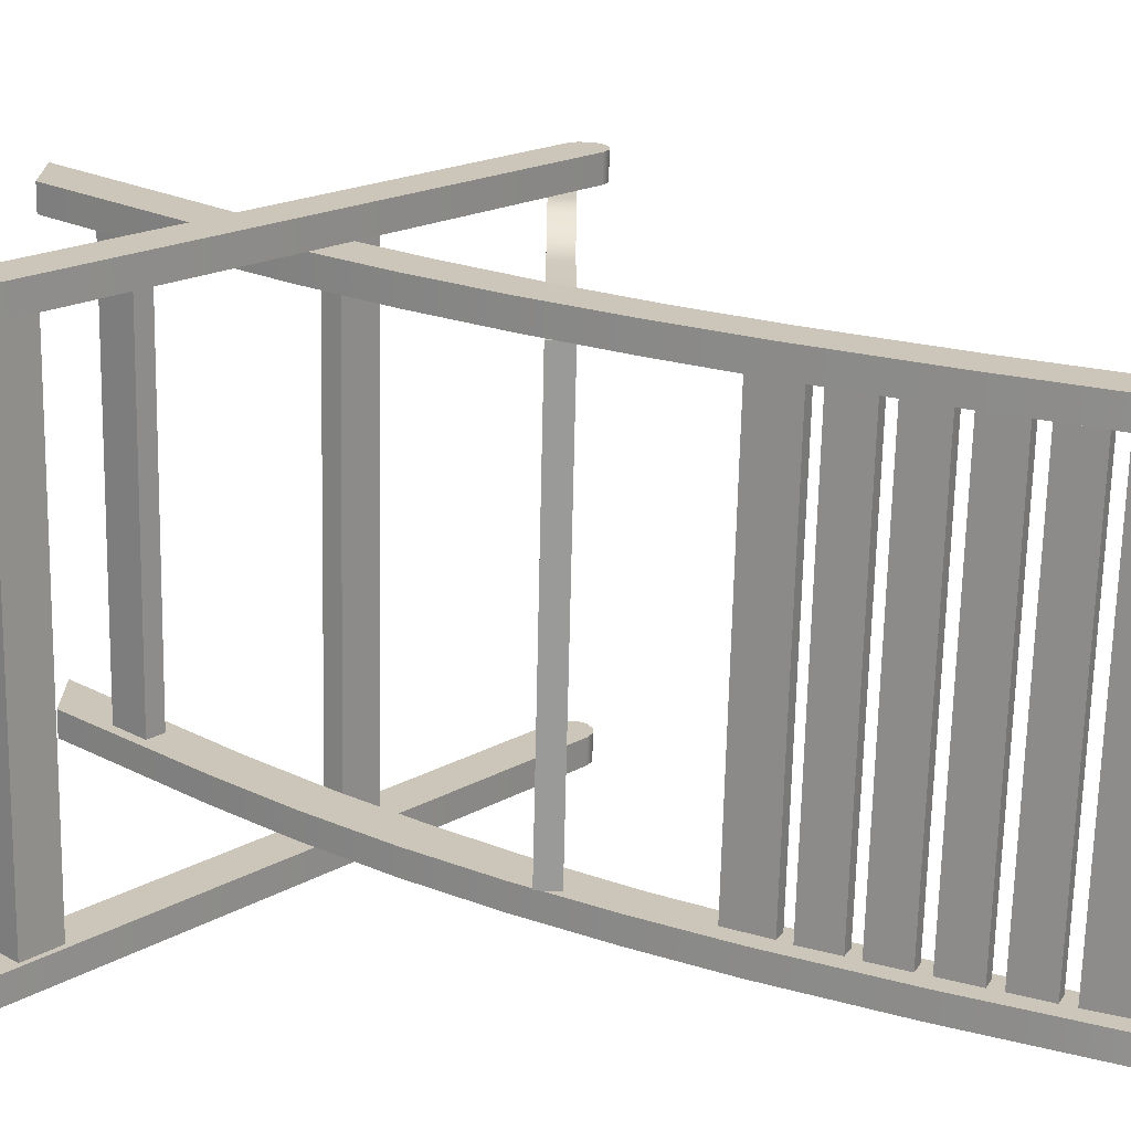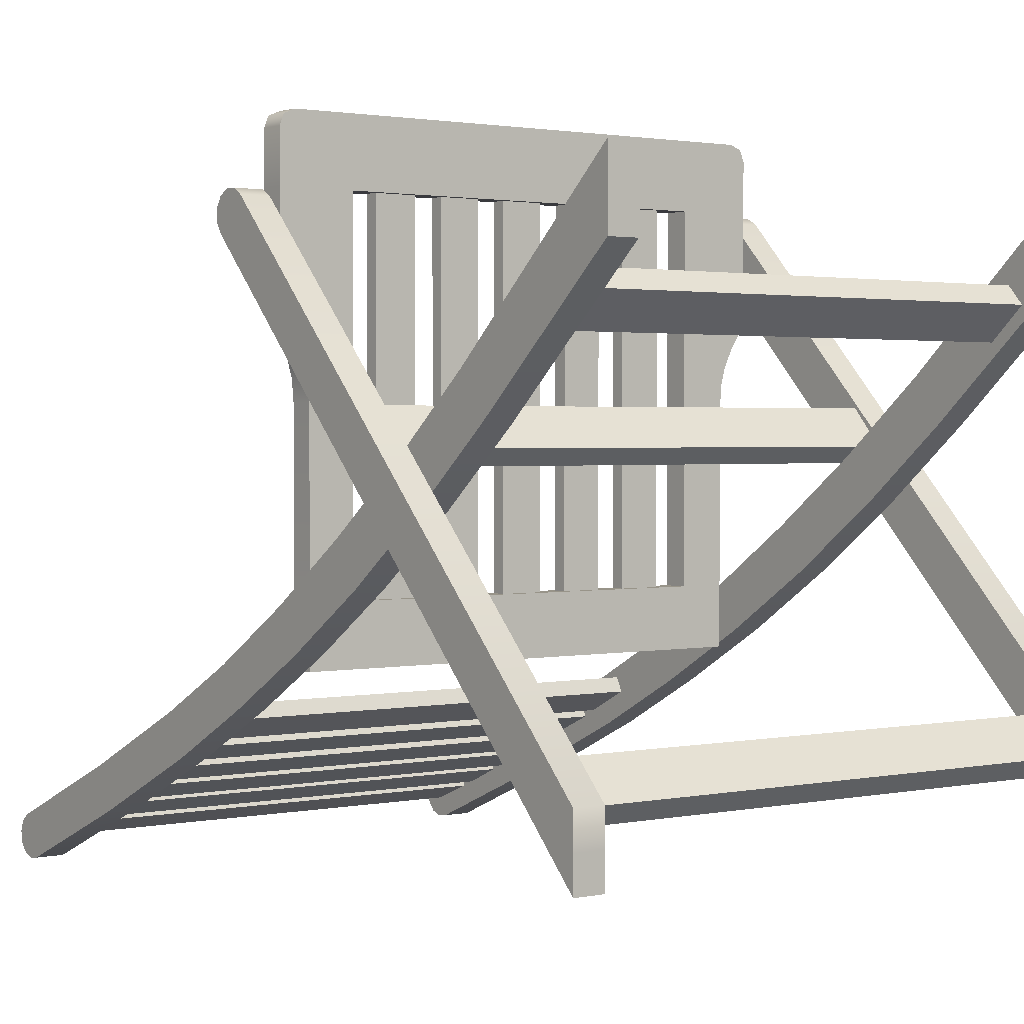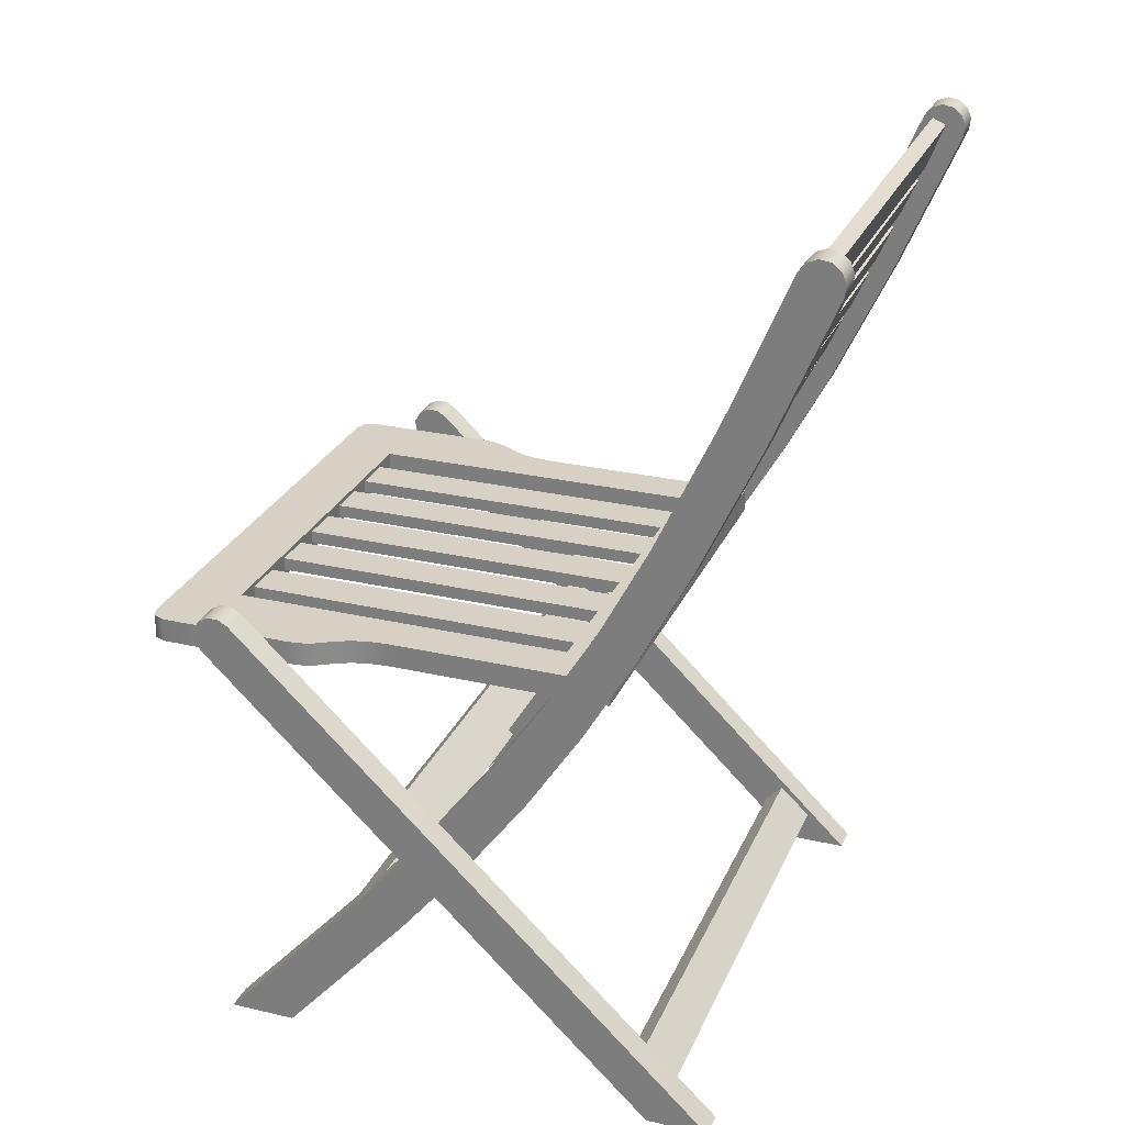
<metadata>
{"format":"obj","ext":"obj","renderer":"f3d","projection":"perspective","resolution":1024,"background":"white","views":[{"elev":-69.2,"azim":88.7,"up":"+Z"},{"elev":1.7,"azim":-37.0,"up":"+Z"},{"elev":26.7,"azim":110.0,"up":"+Y"}]}
</metadata>
<code>
o outdoor_folding_chair
v -0.2263 0.4468 0.08806
v -0.2527 0.4468 0.2444
v -0.2306 0.4468 0.104
v -0.1813 0.4468 -0.1543
v -0.1813 0.4468 0.3084
v -0.1813 0.4468 0.2444
v -0.1813 0.4468 -0.09724
v -0.238 0.4468 0.1192
v -0.1813 0.4468 0.06836
v -0.2243 0.4468 -0.1543
v -0.2243 0.4468 -0.09724
v -0.2246 0.4468 0.06836
v -0.1813 0.4468 0.1464
v -0.2528 0.4468 0.1608
v -0.1813 0.4468 0.1192
v -0.2467 0.4468 0.1336
v -0.2513 0.4468 0.1469
v -0.2378 0.4468 0.3084
v -0.2527 0.4468 0.2934
v -0.2483 0.4468 0.304
v -0.1813 0.4468 0.1608
v -0.1813 0.4468 0.1336
v -0.1813 0.4468 0.104
v -0.1813 0.4468 0.08806
v -0.1813 0.4468 0.2934
v -0.1813 0.4468 0.304
v 0.2263 0.4468 0.08806
v 0.2527 0.4468 0.2444
v 0.2306 0.4468 0.104
v 0.1813 0.4468 -0.1543
v 0.1813 0.4468 0.3084
v 0.1813 0.4468 0.2444
v 0.1813 0.4468 -0.09724
v 0.238 0.4468 0.1192
v 0.1813 0.4468 0.06836
v 0.2243 0.4468 -0.1543
v 0.2243 0.4468 -0.09724
v 0.2246 0.4468 0.06836
v 0.1813 0.4468 0.1464
v 0.2528 0.4468 0.1608
v 0.1813 0.4468 0.1192
v 0.2467 0.4468 0.1336
v 0.2513 0.4468 0.1469
v 0.2378 0.4468 0.3084
v 0.2527 0.4468 0.2934
v 0.2483 0.4468 0.304
v 0.1813 0.4468 0.1608
v 0.1813 0.4468 0.1336
v 0.1813 0.4468 0.104
v 0.1813 0.4468 0.08806
v 0.1813 0.4468 0.2934
v 0.1813 0.4468 0.304
v -0.2263 0.4228 0.08806
v -0.2527 0.4228 0.2444
v -0.2306 0.4228 0.104
v -0.1813 0.4228 -0.1543
v -0.1813 0.4228 0.3084
v -0.1813 0.4228 0.2444
v -0.1813 0.4228 -0.09724
v -0.238 0.4228 0.1192
v -0.1813 0.4228 0.06836
v -0.2243 0.4228 -0.1543
v -0.2243 0.4228 -0.09724
v -0.2246 0.4228 0.06836
v -0.1813 0.4228 0.1464
v -0.2528 0.4228 0.1608
v -0.1813 0.4228 0.1192
v -0.2467 0.4228 0.1336
v -0.2513 0.4228 0.1469
v -0.2378 0.4228 0.3084
v -0.2527 0.4228 0.2934
v -0.2483 0.4228 0.304
v -0.1813 0.4228 0.1608
v -0.1813 0.4228 0.1336
v -0.1813 0.4228 0.104
v -0.1813 0.4228 0.08806
v -0.1813 0.4228 0.2934
v -0.1813 0.4228 0.304
v 0.2263 0.4228 0.08806
v 0.2527 0.4228 0.2444
v 0.2306 0.4228 0.104
v 0.1813 0.4228 -0.1543
v 0.1813 0.4228 0.3084
v 0.1813 0.4228 0.2444
v 0.1813 0.4228 -0.09724
v 0.238 0.4228 0.1192
v 0.1813 0.4228 0.06836
v 0.2243 0.4228 -0.1543
v 0.2243 0.4228 -0.09724
v 0.2246 0.4228 0.06836
v 0.1813 0.4228 0.1464
v 0.2528 0.4228 0.1608
v 0.1813 0.4228 0.1192
v 0.2467 0.4228 0.1336
v 0.2513 0.4228 0.1469
v 0.2378 0.4228 0.3084
v 0.2527 0.4228 0.2934
v 0.2483 0.4228 0.304
v 0.1813 0.4228 0.1608
v 0.1813 0.4228 0.1336
v 0.1813 0.4228 0.104
v 0.1813 0.4228 0.08806
v 0.1813 0.4228 0.2934
v 0.1813 0.4228 0.304
v 0.1813 0.4468 0.3084
v -0.1813 0.4468 0.3084
v -0.1813 0.4468 0.2444
v 0.1813 0.4468 0.2444
v -0.1813 0.4468 -0.1543
v -0.1813 0.4468 -0.09724
v 0.1813 0.4468 -0.1543
v 0.1813 0.4468 -0.09724
v 0.1813 0.4228 0.3084
v -0.1813 0.4228 0.3084
v -0.1813 0.4228 0.2444
v 0.1813 0.4228 0.2444
v -0.1813 0.4228 -0.1543
v -0.1813 0.4228 -0.09724
v 0.1813 0.4228 -0.1543
v 0.1813 0.4228 -0.09724
v -0.2814 -0.000159 -0.2781
v -0.2533 -0.000159 -0.2781
v -0.2533 -0.000159 -0.2156
v -0.2814 -0.000159 -0.2156
v -0.2814 0.4375 0.2374
v -0.2814 0.4471 0.2432
v -0.2814 0.4583 0.2434
v -0.2814 0.4682 0.238
v -0.2814 0.4687 0.2073
v -0.2814 0.4739 0.2283
v -0.2814 0.4741 0.2171
v -0.2533 0.4375 0.2374
v -0.2533 0.4583 0.2434
v -0.2533 0.4471 0.2432
v -0.2533 0.4687 0.2073
v -0.2533 0.4682 0.238
v -0.2533 0.4741 0.2171
v -0.2533 0.4739 0.2283
v -0.2533 -0.000159 -0.2469
v -0.2533 0.4606 0.2302
v -0.2533 0.4531 0.2224
v -0.2814 -0.000159 -0.2469
v -0.2814 0.4531 0.2224
v -0.2814 0.4606 0.2302
v 0.2814 -0.000159 -0.2781
v 0.2533 -0.000159 -0.2781
v 0.2533 -0.000159 -0.2156
v 0.2814 -0.000159 -0.2156
v 0.2814 0.4375 0.2374
v 0.2814 0.4471 0.2432
v 0.2814 0.4583 0.2434
v 0.2814 0.4682 0.238
v 0.2814 0.4687 0.2073
v 0.2814 0.4739 0.2283
v 0.2814 0.4741 0.2171
v 0.2533 0.4375 0.2374
v 0.2533 0.4583 0.2434
v 0.2533 0.4471 0.2432
v 0.2533 0.4687 0.2073
v 0.2533 0.4682 0.238
v 0.2533 0.4741 0.2171
v 0.2533 0.4739 0.2283
v 0.2533 -0.000159 -0.2469
v 0.2533 0.4606 0.2302
v 0.2533 0.4531 0.2224
v 0.2814 -0.000159 -0.2469
v 0.2814 0.4531 0.2224
v 0.2814 0.4606 0.2302
v -0.2526 -0.001548 0.2478
v -0.2245 -0.001548 0.2478
v -0.2526 0.1718 0.09138
v -0.2526 0.3391 -0.04032
v -0.2526 0.5136 -0.1526
v -0.2526 0.7328 -0.26
v -0.2526 0.7152 -0.2996
v -0.2526 0.4927 -0.1905
v -0.2526 0.3136 -0.08041
v -0.2526 0.1452 0.05039
v -0.2245 0.7152 -0.2996
v -0.2245 0.4927 -0.1905
v -0.2245 0.3136 -0.08041
v -0.2245 0.1452 0.05039
v -0.2245 0.7328 -0.26
v -0.2245 0.5136 -0.1526
v -0.2245 0.3391 -0.04032
v -0.2245 0.1718 0.09138
v -0.2526 -0.001548 0.1797
v -0.2245 -0.001548 0.1797
v -0.2526 0.8757 -0.3201
v -0.2526 0.8869 -0.3484
v -0.2526 0.8845 -0.327
v -0.2526 0.8886 -0.3373
v -0.2526 0.8581 -0.3598
v -0.2526 0.8798 -0.3571
v -0.2526 0.8692 -0.3613
v -0.2245 0.8869 -0.3484
v -0.2245 0.8757 -0.3201
v -0.2245 0.8886 -0.3373
v -0.2245 0.8845 -0.327
v -0.2245 0.8581 -0.3598
v -0.2245 0.8692 -0.3613
v -0.2245 0.8798 -0.3571
v -0.2526 0.6044 -0.2004
v -0.2526 0.5852 -0.2392
v -0.2245 0.5852 -0.2392
v -0.2245 0.6044 -0.2004
v -0.2526 0.4254 -0.09907
v -0.2526 0.4019 -0.1379
v -0.2245 0.4019 -0.1379
v -0.2245 0.4254 -0.09907
v -0.2526 0.2554 0.02227
v -0.2526 0.2272 -0.01677
v -0.2245 0.2272 -0.01677
v -0.2245 0.2554 0.02227
v -0.2245 0.1585 0.07088
v -0.2245 0.3264 -0.06036
v -0.2245 0.5031 -0.1715
v -0.2245 0.724 -0.2798
v -0.2245 -0.001548 0.2138
v -0.2245 0.5948 -0.2198
v -0.2245 0.4136 -0.1185
v -0.2245 0.2413 0.002754
v -0.2245 0.8669 -0.3399
v -0.2245 0.8769 -0.3442
v -0.2526 0.1585 0.07088
v -0.2526 0.3264 -0.06036
v -0.2526 0.5031 -0.1715
v -0.2526 0.724 -0.2798
v -0.2526 -0.001548 0.2138
v -0.2526 0.5948 -0.2198
v -0.2526 0.4136 -0.1185
v -0.2526 0.2413 0.002754
v -0.2526 0.8669 -0.3399
v -0.2526 0.8769 -0.3442
v 0.2526 -0.001548 0.2478
v 0.2245 -0.001548 0.2478
v 0.2526 0.1718 0.09138
v 0.2526 0.3391 -0.04032
v 0.2526 0.5136 -0.1526
v 0.2526 0.7328 -0.26
v 0.2526 0.7152 -0.2996
v 0.2526 0.4927 -0.1905
v 0.2526 0.3136 -0.08041
v 0.2526 0.1452 0.05039
v 0.2245 0.7152 -0.2996
v 0.2245 0.4927 -0.1905
v 0.2245 0.3136 -0.08041
v 0.2245 0.1452 0.05039
v 0.2245 0.7328 -0.26
v 0.2245 0.5136 -0.1526
v 0.2245 0.3391 -0.04032
v 0.2245 0.1718 0.09138
v 0.2526 -0.001548 0.1797
v 0.2245 -0.001548 0.1797
v 0.2526 0.8757 -0.3201
v 0.2526 0.8869 -0.3484
v 0.2526 0.8845 -0.327
v 0.2526 0.8886 -0.3373
v 0.2526 0.8581 -0.3598
v 0.2526 0.8798 -0.3571
v 0.2526 0.8692 -0.3613
v 0.2245 0.8869 -0.3484
v 0.2245 0.8757 -0.3201
v 0.2245 0.8886 -0.3373
v 0.2245 0.8845 -0.327
v 0.2245 0.8581 -0.3598
v 0.2245 0.8692 -0.3613
v 0.2245 0.8798 -0.3571
v 0.2526 0.6044 -0.2004
v 0.2526 0.5852 -0.2392
v 0.2245 0.5852 -0.2392
v 0.2245 0.6044 -0.2004
v 0.2526 0.4254 -0.09907
v 0.2526 0.4019 -0.1379
v 0.2245 0.4019 -0.1379
v 0.2245 0.4254 -0.09907
v 0.2526 0.2554 0.02227
v 0.2526 0.2272 -0.01677
v 0.2245 0.2272 -0.01677
v 0.2245 0.2554 0.02227
v 0.2245 0.1585 0.07088
v 0.2245 0.3264 -0.06036
v 0.2245 0.5031 -0.1715
v 0.2245 0.724 -0.2798
v 0.2245 -0.001548 0.2138
v 0.2245 0.5948 -0.2198
v 0.2245 0.4136 -0.1185
v 0.2245 0.2413 0.002754
v 0.2245 0.8669 -0.3399
v 0.2245 0.8769 -0.3442
v 0.2526 0.1585 0.07088
v 0.2526 0.3264 -0.06036
v 0.2526 0.5031 -0.1715
v 0.2526 0.724 -0.2798
v 0.2526 -0.001548 0.2138
v 0.2526 0.5948 -0.2198
v 0.2526 0.4136 -0.1185
v 0.2526 0.2413 0.002754
v 0.2526 0.8669 -0.3399
v 0.2526 0.8769 -0.3442
v -0.2533 0.01508 -0.2187
v -0.2533 0.04562 -0.1864
v -0.2533 0.03329 -0.2359
v -0.2533 0.06383 -0.2037
v 0.2533 0.01508 -0.2187
v 0.2533 0.04562 -0.1864
v 0.2533 0.03329 -0.2359
v 0.2533 0.06383 -0.2037
v -0.2533 0.2457 0.03111
v -0.2533 0.2748 0.06473
v -0.2533 0.2624 0.01675
v -0.2533 0.2914 0.05036
v 0.2533 0.2457 0.03111
v 0.2533 0.2748 0.06473
v 0.2533 0.2624 0.01675
v 0.2533 0.2914 0.05036
v -0.2245 0.06704 0.1636
v -0.2245 0.09996 0.1338
v -0.2245 0.05228 0.1473
v -0.2245 0.0852 0.1175
v 0.2245 0.06704 0.1636
v 0.2245 0.09996 0.1338
v 0.2245 0.05228 0.1473
v 0.2245 0.0852 0.1175
v -0.2245 0.5658 -0.2069
v -0.2245 0.8686 -0.3421
v -0.2245 0.5725 -0.1936
v -0.2245 0.8747 -0.3286
v -0.2245 0.8104 -0.3191
v -0.2245 0.8238 -0.3249
v -0.2245 0.7595 -0.2974
v -0.2245 0.7732 -0.3026
v -0.2245 0.7089 -0.2753
v -0.2245 0.7224 -0.281
v -0.2245 0.6587 -0.252
v -0.2245 0.6717 -0.2588
v -0.2245 0.6087 -0.2284
v -0.2245 0.6215 -0.2356
v -0.2245 0.83 -0.3113
v -0.2245 0.8165 -0.3055
v -0.2245 0.7795 -0.2892
v -0.2245 0.7658 -0.2839
v -0.2245 0.7287 -0.2675
v -0.2245 0.7152 -0.2618
v -0.2245 0.6782 -0.2455
v -0.2245 0.6652 -0.2387
v -0.2245 0.6281 -0.2223
v -0.2245 0.6153 -0.215
v 0.2245 0.5658 -0.2069
v 0.2245 0.8686 -0.3421
v 0.2245 0.5725 -0.1936
v 0.2245 0.8747 -0.3286
v 0.2245 0.8104 -0.3191
v 0.2245 0.8238 -0.3249
v 0.2245 0.7595 -0.2974
v 0.2245 0.7732 -0.3026
v 0.2245 0.7089 -0.2753
v 0.2245 0.7224 -0.281
v 0.2245 0.6587 -0.252
v 0.2245 0.6717 -0.2588
v 0.2245 0.6087 -0.2284
v 0.2245 0.6215 -0.2356
v 0.2245 0.83 -0.3113
v 0.2245 0.8165 -0.3055
v 0.2245 0.7795 -0.2892
v 0.2245 0.7658 -0.2839
v 0.2245 0.7287 -0.2675
v 0.2245 0.7152 -0.2618
v 0.2245 0.6782 -0.2455
v 0.2245 0.6652 -0.2387
v 0.2245 0.6281 -0.2223
v 0.2245 0.6153 -0.215
v -0.02017 0.4425 0.2444
v 0.02017 0.4425 0.2444
v 0.02017 0.4425 -0.09724
v -0.02017 0.4425 -0.09724
v -0.1538 0.4425 0.2444
v -0.1136 0.4425 0.2444
v -0.1538 0.4425 -0.09724
v -0.1136 0.4425 -0.09724
v -0.08616 0.4425 0.2444
v -0.04764 0.4425 0.2444
v -0.08616 0.4425 -0.09724
v -0.04764 0.4425 -0.09724
v 0.1538 0.4425 0.2444
v 0.1136 0.4425 0.2444
v 0.1538 0.4425 -0.09724
v 0.1136 0.4425 -0.09724
v 0.08616 0.4425 0.2444
v 0.04764 0.4425 0.2444
v 0.08616 0.4425 -0.09724
v 0.04764 0.4425 -0.09724
v -0.02017 0.4295 0.2444
v 0.02017 0.4295 0.2444
v 0.02017 0.4295 -0.09724
v -0.02017 0.4295 -0.09724
v -0.1538 0.4295 0.2444
v -0.1136 0.4295 0.2444
v -0.1538 0.4295 -0.09724
v -0.1136 0.4295 -0.09724
v -0.08616 0.4295 0.2444
v -0.04764 0.4295 0.2444
v -0.08616 0.4295 -0.09724
v -0.04764 0.4295 -0.09724
v 0.1538 0.4295 0.2444
v 0.1136 0.4295 0.2444
v 0.1538 0.4295 -0.09724
v 0.1136 0.4295 -0.09724
v 0.08616 0.4295 0.2444
v 0.04764 0.4295 0.2444
v 0.08616 0.4295 -0.09724
v 0.04764 0.4295 -0.09724
f 12 9 7 11
f 14 21 13 17
f 11 7 4 10
f 8 15 23 3
f 16 22 15 8
f 16 17 13 22
f 19 20 26 25
f 2 6 21 14
f 24 1 3 23
f 9 12 1 24
f 25 6 2 19
f 26 20 18 5
f 38 37 33 35
f 40 43 39 47
f 37 36 30 33
f 34 29 49 41
f 42 34 41 48
f 42 48 39 43
f 45 51 52 46
f 28 40 47 32
f 50 49 29 27
f 35 50 27 38
f 51 45 28 32
f 52 31 44 46
f 64 63 59 61
f 66 69 65 73
f 63 62 56 59
f 60 55 75 67
f 68 60 67 74
f 68 74 65 69
f 71 77 78 72
f 54 66 73 58
f 76 75 55 53
f 61 76 53 64
f 77 71 54 58
f 78 57 70 72
f 90 87 85 89
f 92 99 91 95
f 89 85 82 88
f 86 93 101 81
f 94 100 93 86
f 94 95 91 100
f 97 98 104 103
f 80 84 99 92
f 102 79 81 101
f 87 90 79 102
f 103 84 80 97
f 104 98 96 83
f 21 6 58 73
f 7 9 61 59
f 6 25 77 58
f 4 7 59 56
f 3 1 53 55
f 8 3 55 60
f 10 4 56 62
f 11 10 62 63
f 12 11 63 64
f 13 21 73 65
f 1 12 64 53
f 14 17 69 66
f 17 16 68 69
f 2 14 66 54
f 15 22 74 67
f 16 8 60 68
f 19 2 54 71
f 20 19 71 72
f 18 20 72 70
f 5 18 70 57
f 22 13 65 74
f 23 15 67 75
f 9 24 76 61
f 24 23 75 76
f 25 26 78 77
f 26 5 57 78
f 32 47 99 84
f 35 33 85 87
f 51 32 84 103
f 33 30 82 85
f 27 29 81 79
f 29 34 86 81
f 30 36 88 82
f 36 37 89 88
f 37 38 90 89
f 47 39 91 99
f 38 27 79 90
f 43 40 92 95
f 42 43 95 94
f 40 28 80 92
f 48 41 93 100
f 34 42 94 86
f 28 45 97 80
f 45 46 98 97
f 46 44 96 98
f 44 31 83 96
f 39 48 100 91
f 41 49 101 93
f 50 35 87 102
f 49 50 102 101
f 52 51 103 104
f 31 52 104 83
f 115 116 113 114
f 118 117 119 120
f 105 106 114 113
f 109 111 119 117
f 107 108 116 115
f 112 110 118 120
f 110 112 111 109
f 106 105 108 107
f 140 137 138 136
f 124 123 132 125
f 121 129 135 122
f 128 136 138 130
f 130 138 137 131
f 131 137 135 129
f 136 128 127 133
f 133 127 126 134
f 134 126 125 132
f 144 126 127 128
f 142 124 125 143
f 143 125 126 144
f 141 135 137 140
f 139 122 135 141
f 123 139 141 132
f 132 141 140 134
f 134 140 136 133
f 129 143 144 131
f 121 142 143 129
f 131 144 128 130
f 121 122 139 142
f 123 124 142 139
f 164 160 162 161
f 148 149 156 147
f 145 146 159 153
f 152 154 162 160
f 154 155 161 162
f 155 153 159 161
f 160 157 151 152
f 157 158 150 151
f 158 156 149 150
f 168 152 151 150
f 166 167 149 148
f 167 168 150 149
f 165 164 161 159
f 163 165 159 146
f 147 156 165 163
f 156 158 164 165
f 158 157 160 164
f 153 155 168 167
f 145 153 167 166
f 155 154 152 168
f 145 166 163 146
f 147 163 166 148
f 224 196 198 199
f 234 190 194 195
f 175 193 200 179
f 170 186 171 169
f 214 185 172 211
f 210 184 173 207
f 206 183 174 203
f 222 216 185 214
f 221 217 184 210
f 220 218 183 206
f 212 177 181 213
f 208 176 180 209
f 204 175 179 205
f 229 225 178 187
f 232 226 177 212
f 231 227 176 208
f 230 228 175 204
f 219 188 182 215
f 188 187 178 182
f 190 196 202 194
f 194 202 201 195
f 195 201 200 193
f 196 190 192 198
f 198 192 191 199
f 199 191 189 197
f 183 197 189 174
f 227 230 204 176
f 176 204 205 180
f 217 220 206 184
f 184 206 203 173
f 226 231 208 177
f 177 208 209 181
f 216 221 210 185
f 185 210 207 172
f 225 232 212 178
f 178 212 213 182
f 215 222 214 186
f 186 214 211 171
f 228 233 193 175
f 233 234 195 193
f 218 223 197 183
f 223 224 199 197
f 200 201 224 223
f 179 200 223 218
f 182 213 222 215
f 181 209 221 216
f 180 205 220 217
f 170 219 215 186
f 205 179 218 220
f 209 180 217 221
f 213 181 216 222
f 201 202 196 224
f 189 191 234 233
f 174 189 233 228
f 171 211 232 225
f 172 207 231 226
f 173 203 230 227
f 203 174 228 230
f 207 173 227 231
f 211 172 226 232
f 169 171 225 229
f 191 192 190 234
f 188 219 229 187
f 169 229 219 170
f 290 265 264 262
f 300 261 260 256
f 241 245 266 259
f 236 235 237 252
f 280 277 238 251
f 276 273 239 250
f 272 269 240 249
f 288 280 251 282
f 287 276 250 283
f 286 272 249 284
f 278 279 247 243
f 274 275 246 242
f 270 271 245 241
f 295 253 244 291
f 298 278 243 292
f 297 274 242 293
f 296 270 241 294
f 285 281 248 254
f 254 248 244 253
f 256 260 268 262
f 260 261 267 268
f 261 259 266 267
f 262 264 258 256
f 264 265 257 258
f 265 263 255 257
f 249 240 255 263
f 293 242 270 296
f 242 246 271 270
f 283 250 272 286
f 250 239 269 272
f 292 243 274 297
f 243 247 275 274
f 282 251 276 287
f 251 238 273 276
f 291 244 278 298
f 244 248 279 278
f 281 252 280 288
f 252 237 277 280
f 294 241 259 299
f 299 259 261 300
f 284 249 263 289
f 289 263 265 290
f 266 289 290 267
f 245 284 289 266
f 248 281 288 279
f 247 282 287 275
f 246 283 286 271
f 236 252 281 285
f 271 286 284 245
f 275 287 283 246
f 279 288 282 247
f 267 290 262 268
f 255 299 300 257
f 240 294 299 255
f 237 291 298 277
f 238 292 297 273
f 239 293 296 269
f 269 296 294 240
f 273 297 293 239
f 277 298 292 238
f 235 295 291 237
f 257 300 256 258
f 254 253 295 285
f 235 236 285 295
f 303 307 305 301
f 304 302 306 308
f 303 304 308 307
f 301 305 306 302
f 311 315 313 309
f 312 310 314 316
f 311 312 316 315
f 309 313 314 310
f 319 323 321 317
f 320 318 322 324
f 319 320 324 323
f 317 321 322 318
f 352 328 339 363
f 364 340 341 365
f 338 362 371 347
f 372 348 327 351
f 370 346 347 371
f 351 327 325 349
f 366 342 343 367
f 350 354 330 326
f 353 356 332 329
f 359 362 338 335
f 355 358 334 331
f 361 349 325 337
f 340 364 353 329
f 368 344 345 369
f 336 360 369 345
f 334 358 367 343
f 332 356 365 341
f 330 354 363 339
f 357 360 336 333
f 342 366 355 331
f 344 368 357 333
f 346 370 359 335
f 348 372 361 337
f 350 326 328 352
f 373 374 375 376
f 377 378 380 379
f 381 382 384 383
f 385 387 388 386
f 389 391 392 390
f 393 396 395 394
f 397 399 400 398
f 401 403 404 402
f 405 406 408 407
f 409 410 412 411
f 375 374 394 395
f 373 376 396 393
f 377 379 399 397
f 380 378 398 400
f 381 383 403 401
f 384 382 402 404
f 387 385 405 407
f 386 388 408 406
f 391 389 409 411
f 390 392 412 410

</code>
